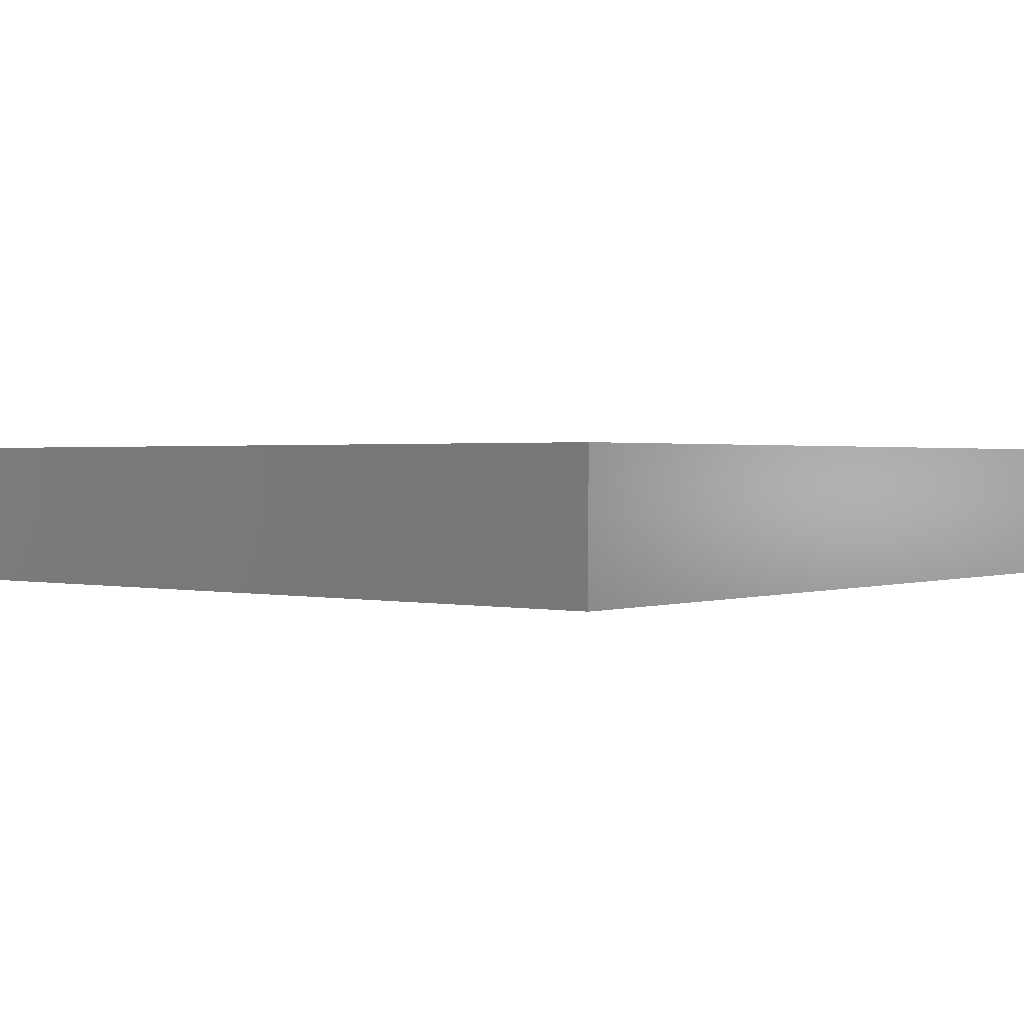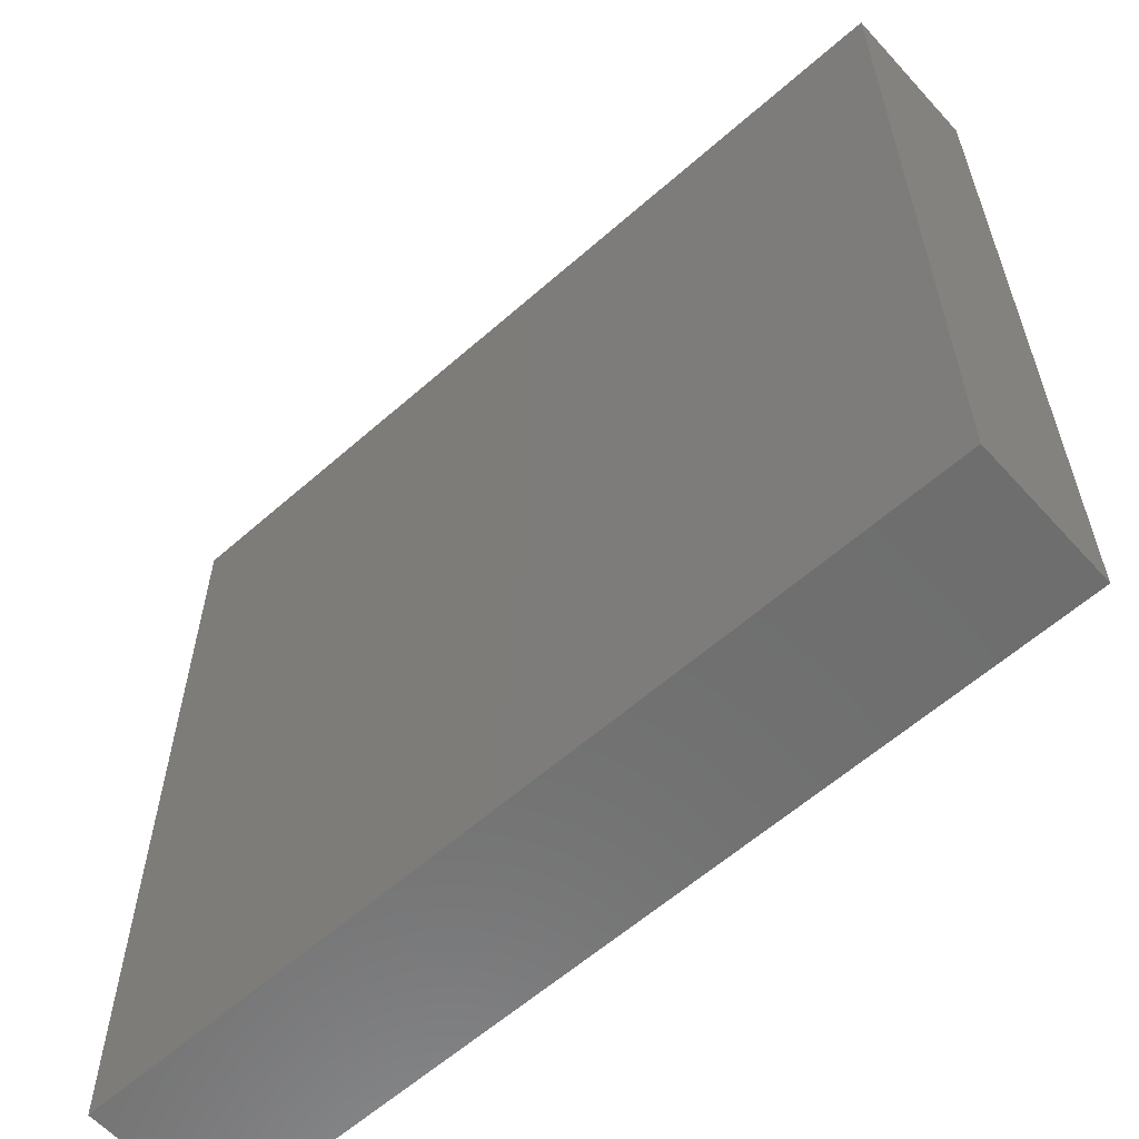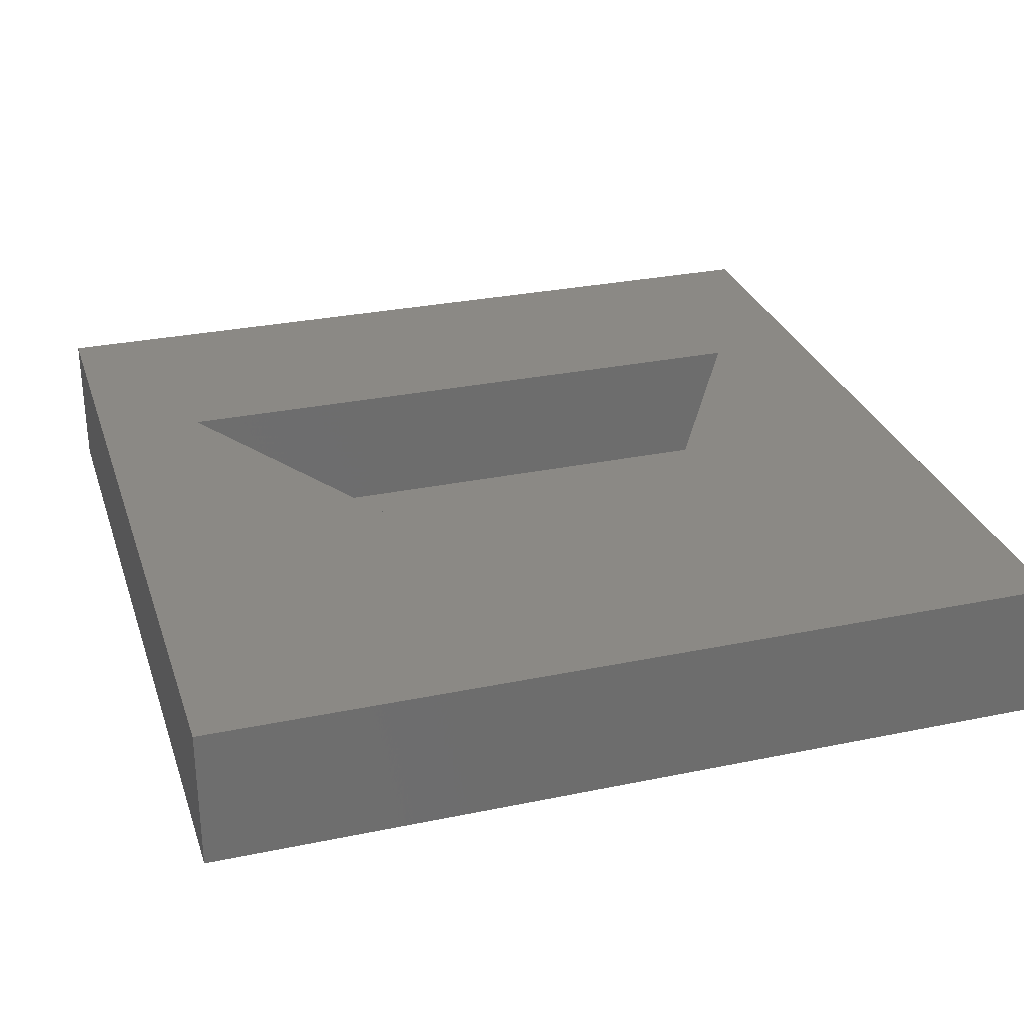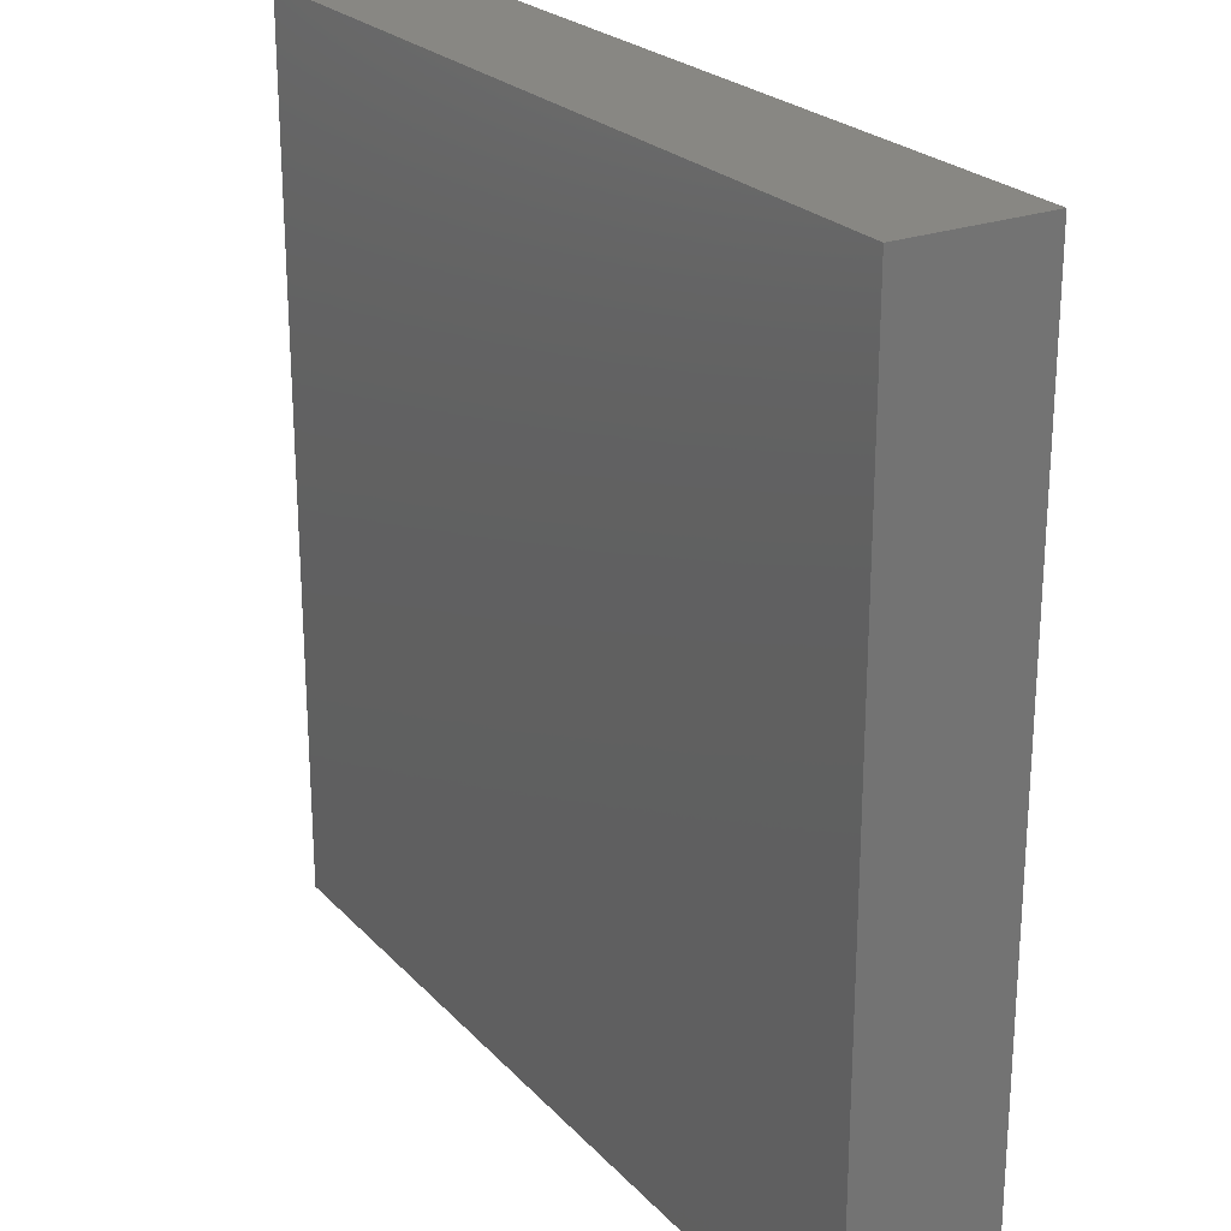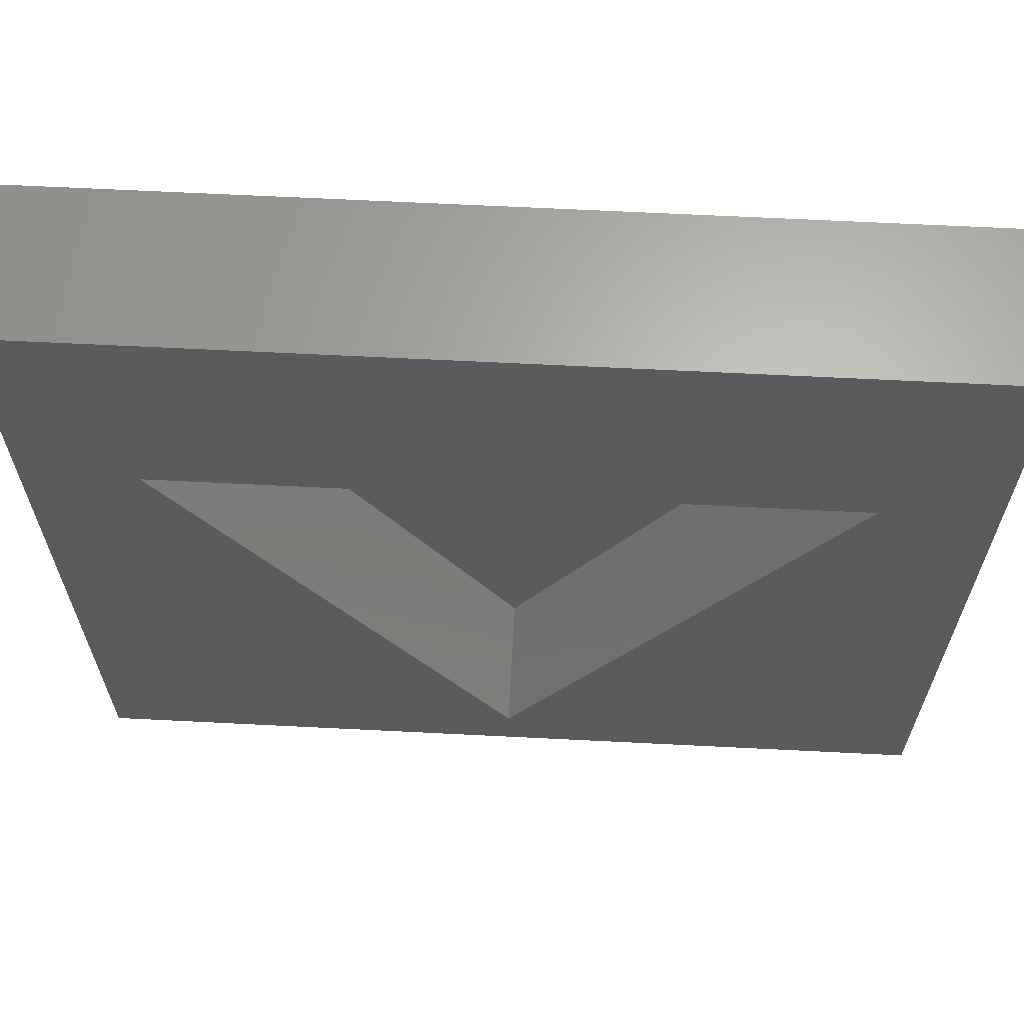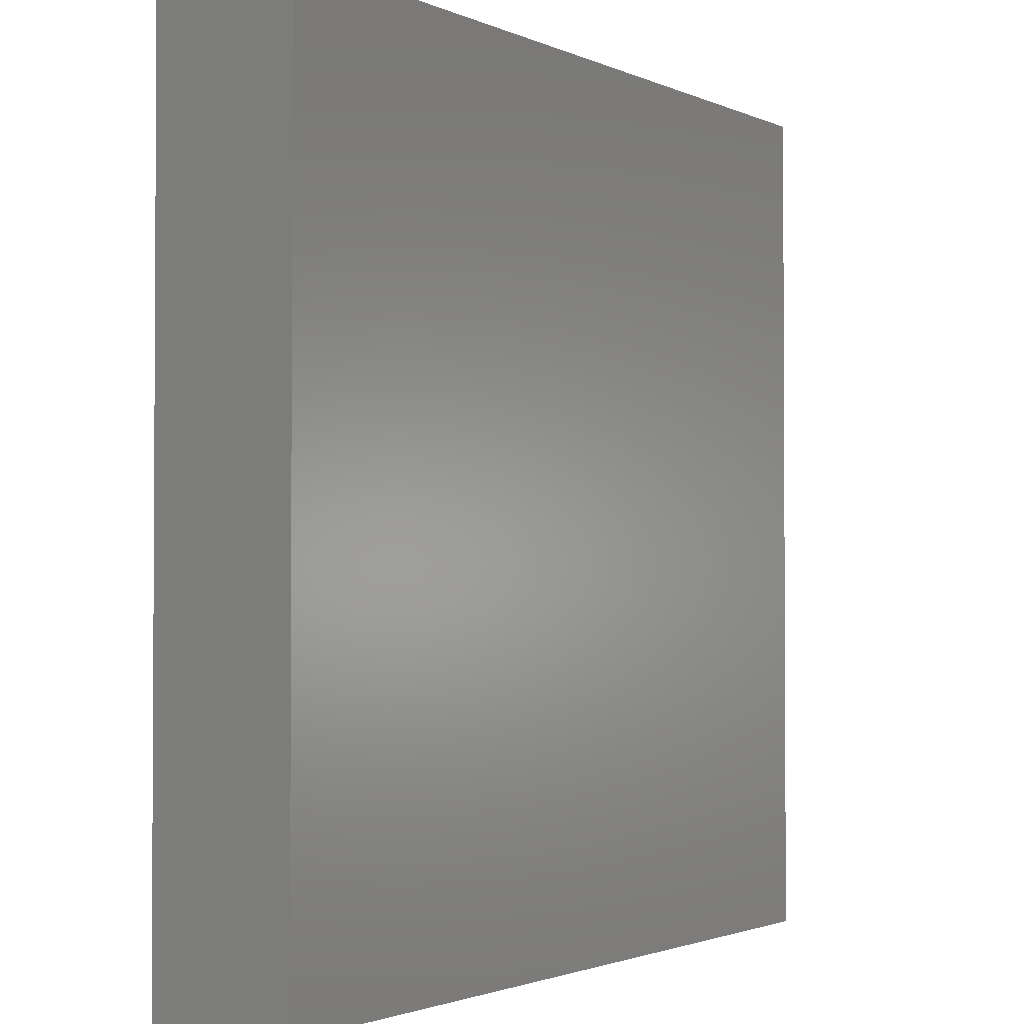
<metadata>
{"format":"stl","ext":"stl","renderer":"f3d","projection":"perspective","resolution":1024,"background":"white","views":[{"elev":1.2,"azim":38.9,"up":"+Z"},{"elev":-60.3,"azim":-138.0,"up":"+Y"},{"elev":29.4,"azim":-17.0,"up":"+Z"},{"elev":24.1,"azim":-121.5,"up":"+Y"},{"elev":65.0,"azim":2.9,"up":"+Y"},{"elev":-1.9,"azim":123.1,"up":"+Y"}]}
</metadata>
<code>
# stl→obj: 14 verts, 24 faces
v 60 0 10
v 60 60 0
v 60 60 10
v 60 0 0
v 52.52 43 10
v 7.483 43 10
v 0 60 10
v 30 4 10
v 0 0 10
v 30 4 1
v 52.52 43 1
v 7.483 43 1
v 0 0 0
v 0 60 0
f 1 2 3
f 2 1 4
f 3 5 1
f 3 6 5
f 6 3 7
f 8 1 5
f 8 9 1
f 6 9 8
f 9 6 7
f 10 11 12
f 13 7 14
f 7 13 9
f 2 7 3
f 7 2 14
f 13 1 9
f 1 13 4
f 12 5 6
f 5 12 11
f 8 12 6
f 12 8 10
f 10 5 11
f 5 10 8
f 13 2 4
f 2 13 14

</code>
